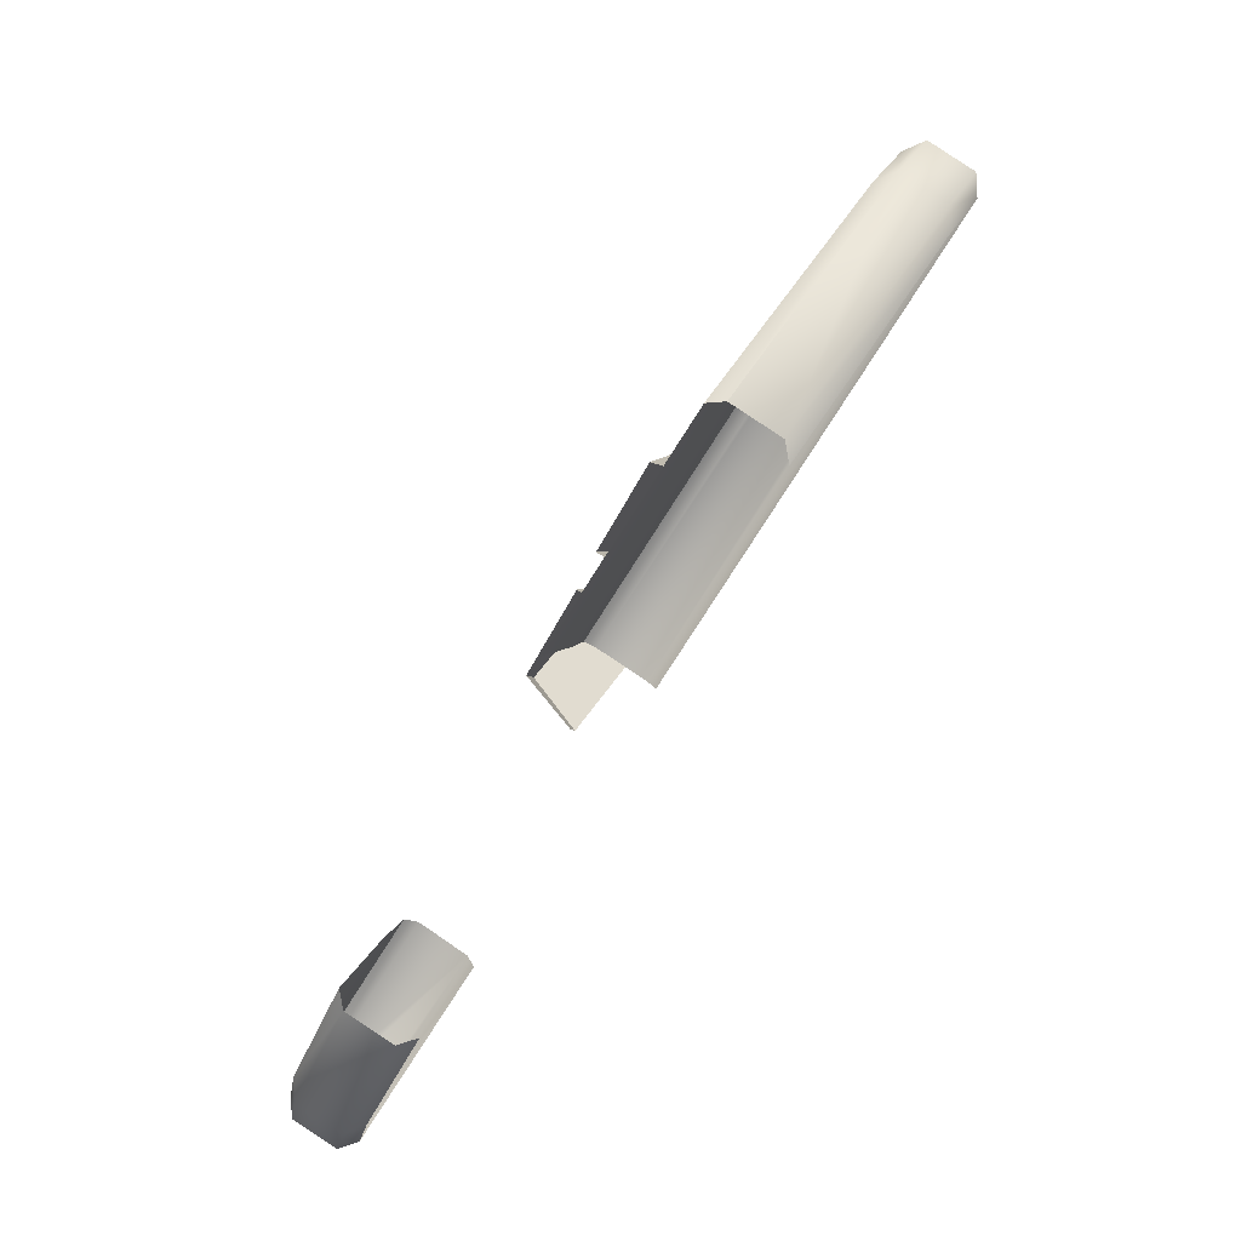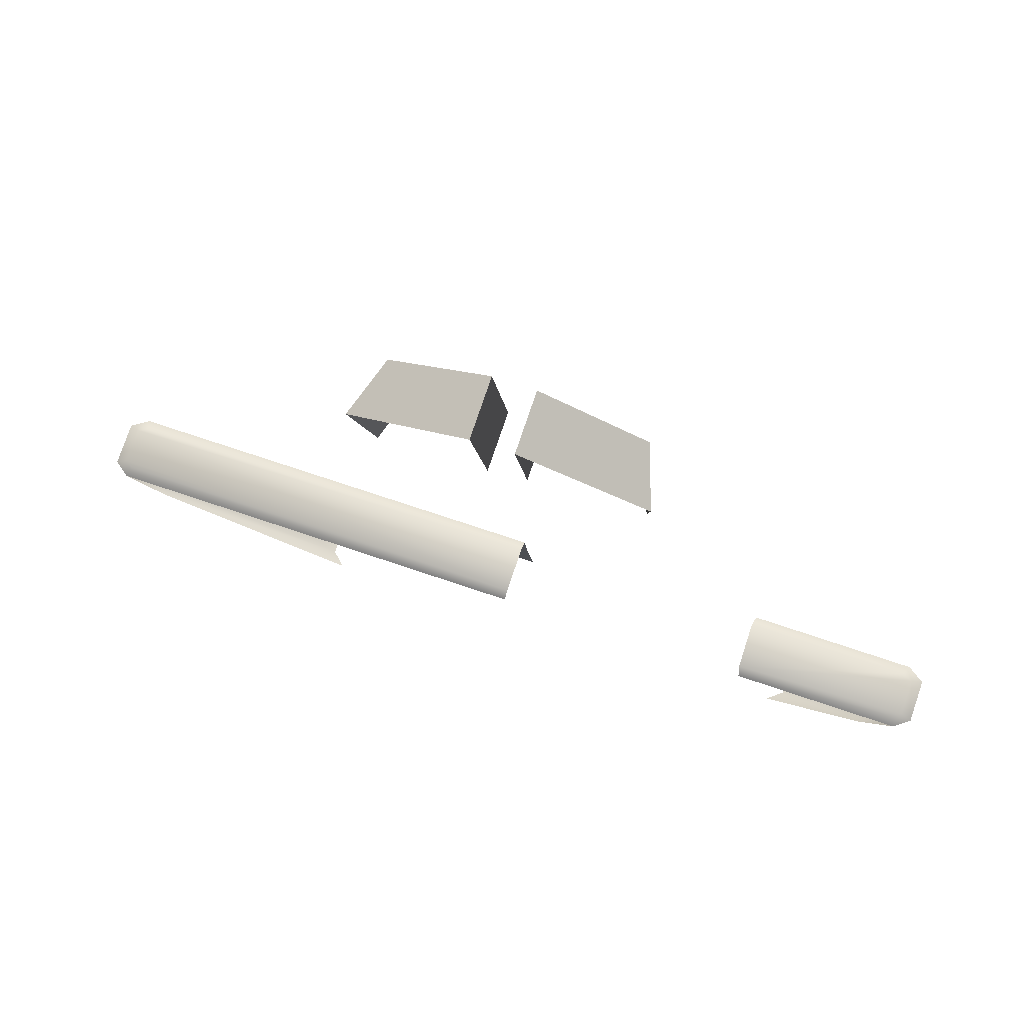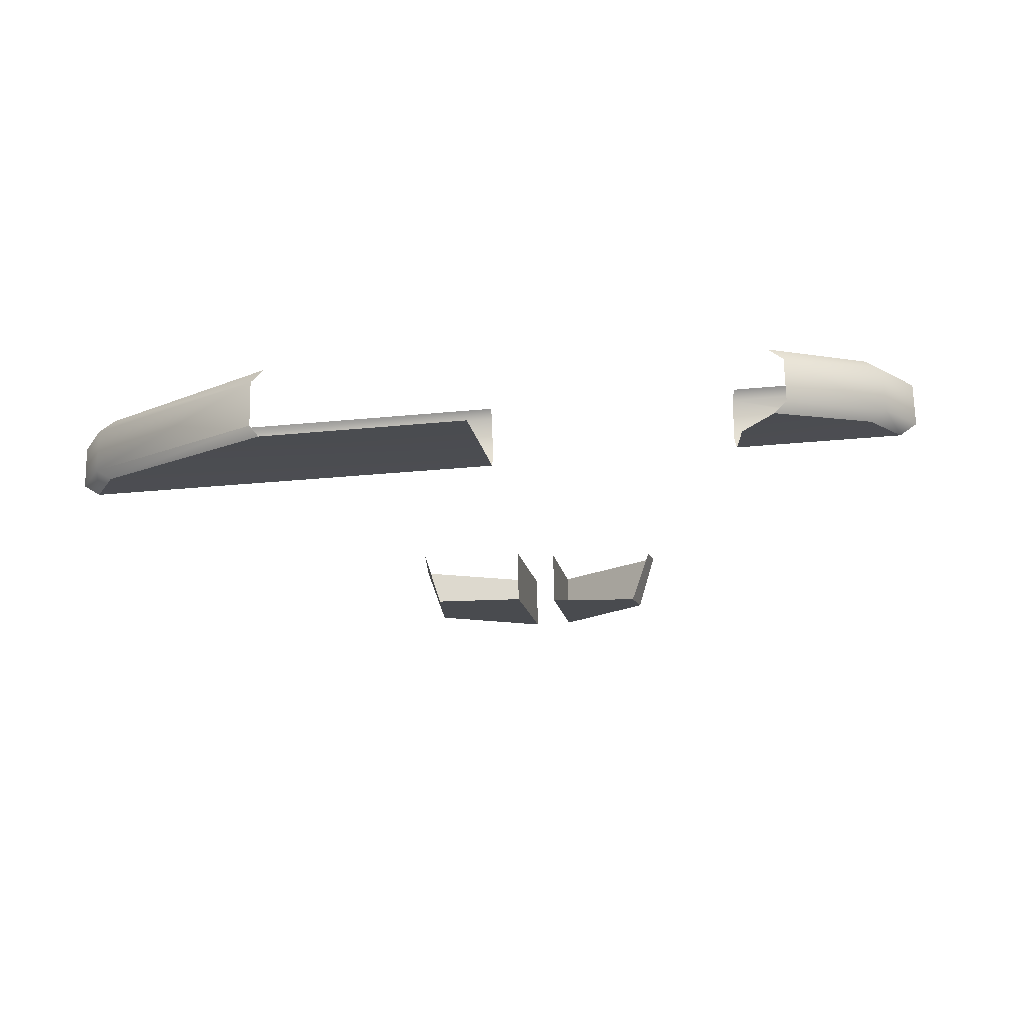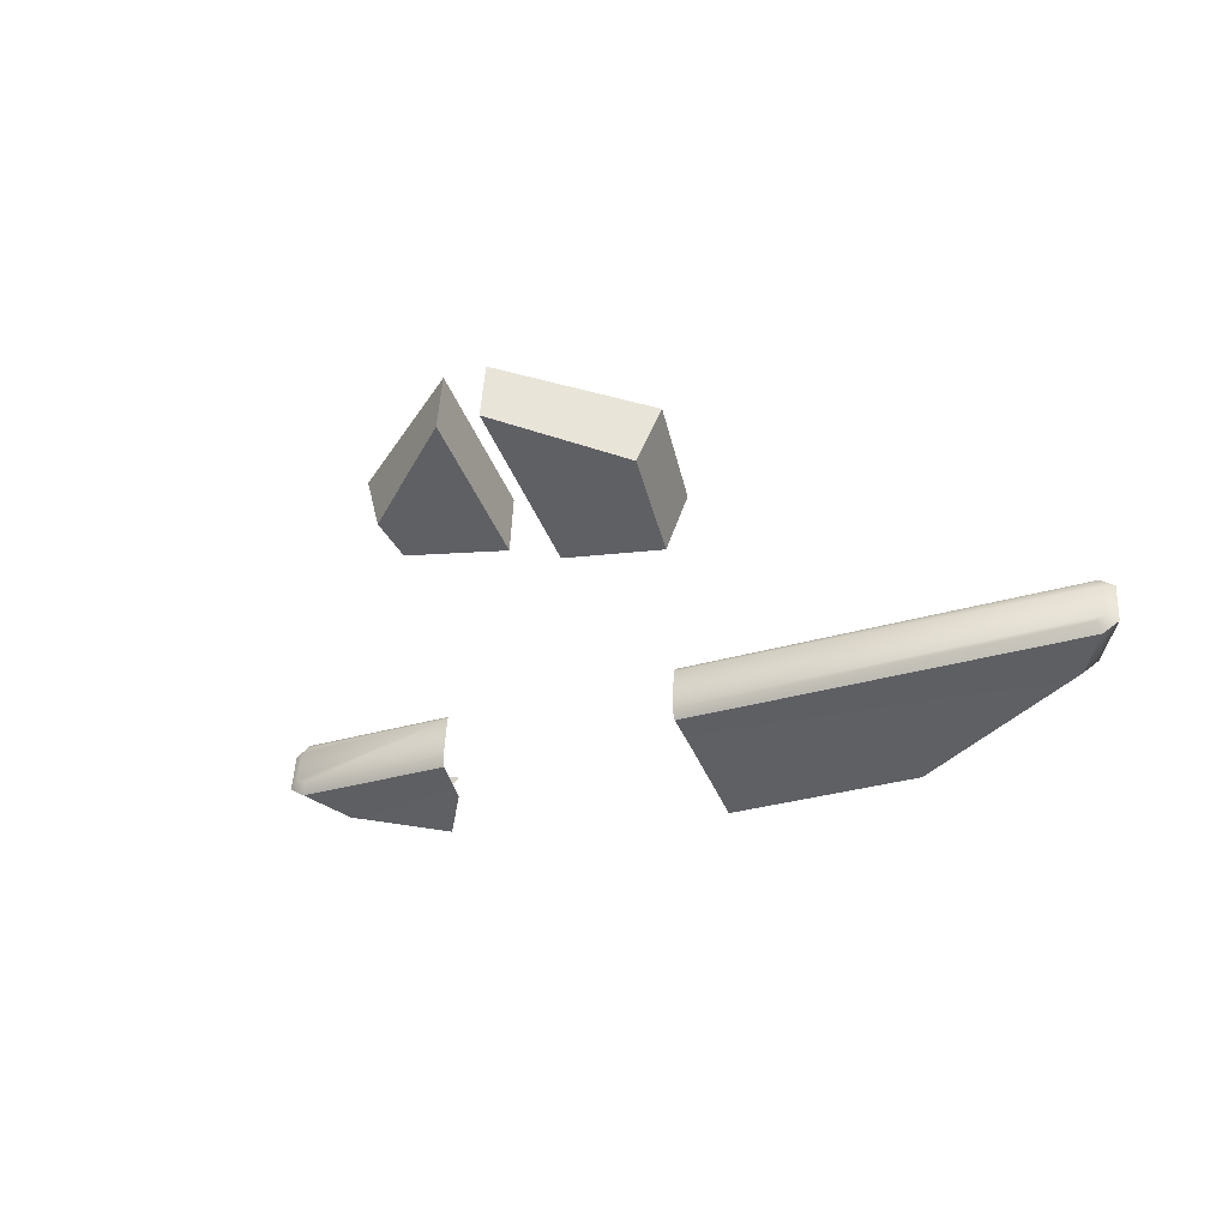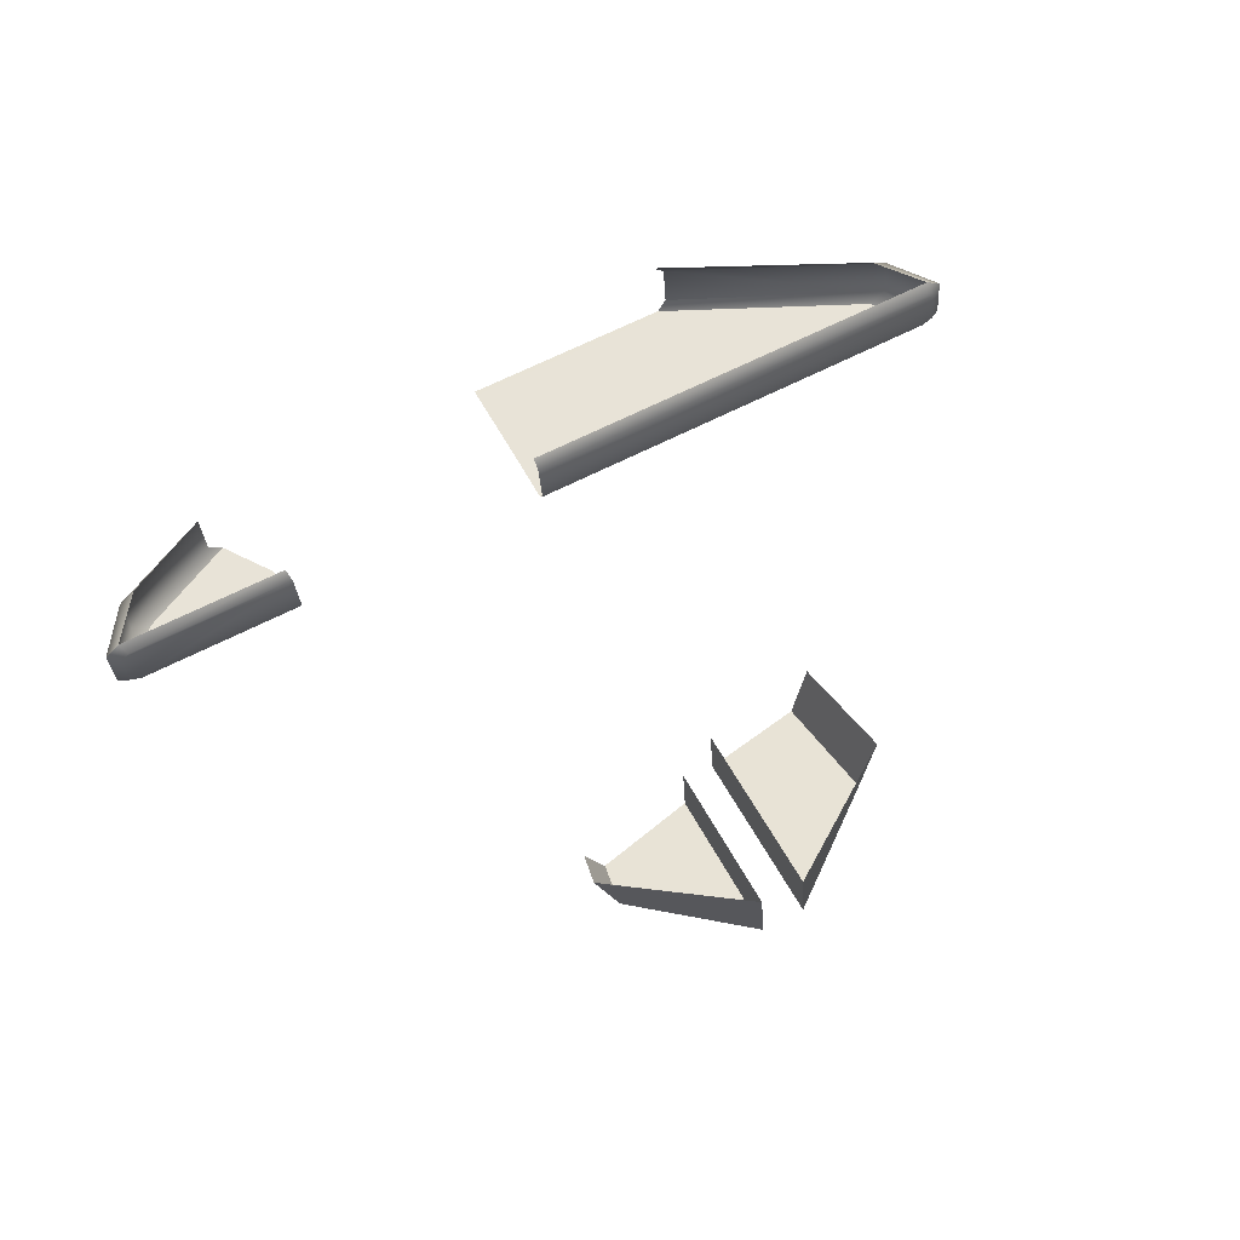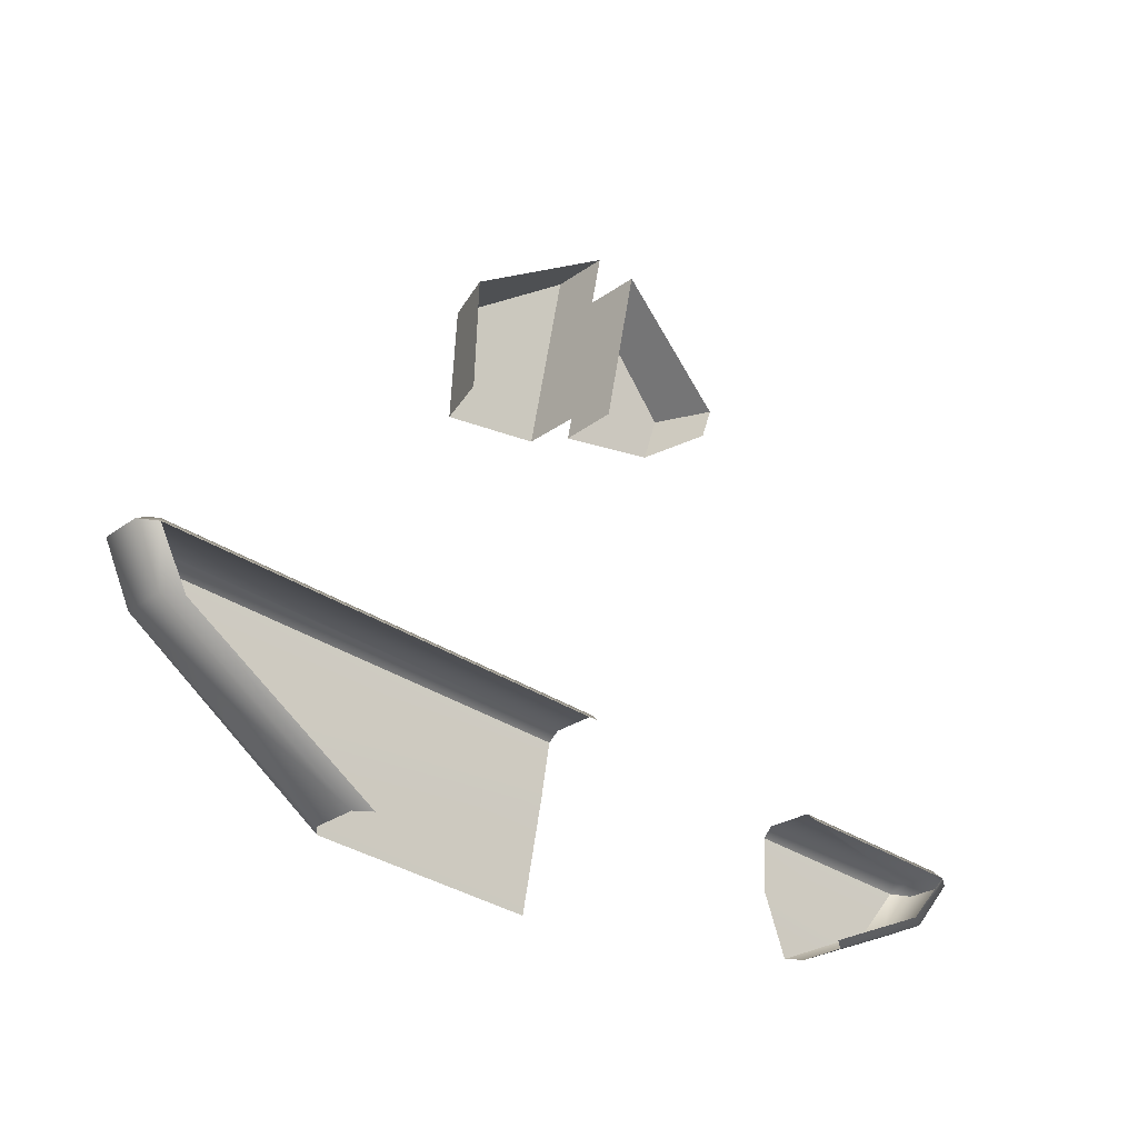
<metadata>
{"format":"obj","ext":"obj","renderer":"f3d","projection":"perspective","resolution":1024,"background":"white","views":[{"elev":-79.9,"azim":-122.6,"up":"+Y"},{"elev":69.3,"azim":19.0,"up":"+Y"},{"elev":-27.6,"azim":8.7,"up":"+Z"},{"elev":-31.6,"azim":-157.1,"up":"+Z"},{"elev":66.2,"azim":153.0,"up":"+Z"},{"elev":-35.6,"azim":-40.5,"up":"+Y"}]}
</metadata>
<code>
g boss_13
v -1.082 -0.4082 -0.03699
v -1.057 -0.4068 -0.04921
v 0.03899 -0.4068 -0.04921
v 0.03899 -0.4233 0.06764
v -1.082 -0.4215 0.05296
v -1.06 -0.4233 0.06764
v 0.03899 -0.4464 0.08721
v -1.072 -0.4464 0.08721
v -0.5228 -0.819 -0.1311
v -0.5229 -0.8189 -0.1312
v -1.03 -0.5528 -0.07519
v -0.5228 -0.8346 -0.01136
v -1.03 -0.5673 0.03807
v -1.112 -0.427 -0.04976
v -1.112 -0.4425 0.05843
v -1.072 -0.4464 0.08721
v -0.9871 -0.5708 0.06591
v -0.4882 -0.8383 0.02074
v -0.5229 -0.8189 -0.1312
v -0.4983 -0.8154 -0.1633
v -0.9883 -0.5496 -0.1028
v -1.03 -0.5528 -0.07519
v -1.069 -0.4236 -0.07819
v -1.112 -0.427 -0.04976
v 1.141 -0.4215 0.05296
v 1.141 -0.4082 -0.03699
v 1.17 -0.427 -0.04976
v 1.17 -0.4425 0.05843
v 1.119 -0.4233 0.06764
v 1.131 -0.4464 0.08721
v 1.115 -0.4068 -0.04921
v 0.6938 -0.4068 -0.04921
v 0.6996 -0.4236 -0.07819
v 1.127 -0.4236 -0.07819
v 1.141 -0.4082 -0.03699
v 1.17 -0.427 -0.04976
v -1.082 -0.4082 -0.03699
v -1.112 -0.4425 0.05843
v -1.112 -0.427 -0.04976
v -1.082 -0.4215 0.05296
v -1.072 -0.4464 0.08721
v -1.06 -0.4233 0.06764
v -1.112 -0.427 -0.04976
v -1.057 -0.4068 -0.04921
v -1.082 -0.4082 -0.03699
v -1.069 -0.4236 -0.07819
v 0.03898 -0.4236 -0.07819
v 0.03899 -0.4068 -0.04921
v -0.4983 -0.8154 -0.1633
v 0.03899 -0.8154 -0.1633
v 0.03899 -0.5496 -0.1028
v -0.9883 -0.5496 -0.1028
v 0.03898 -0.4236 -0.07819
v -1.069 -0.4236 -0.07819
v 1.127 -0.4236 -0.07819
v 1.089 -0.5528 -0.07519
v 1.17 -0.427 -0.04976
v 1.047 -0.5496 -0.1028
v 0.835 -0.6858 -0.1032
v 0.8019 -0.6825 -0.1331
v 1.046 -0.5708 0.06591
v 0.835 -0.7009 0.01335
v 0.7963 -0.7046 0.04332
v 1.089 -0.5673 0.03807
v 1.131 -0.4464 0.08721
v 1.17 -0.4425 0.05843
v 1.17 -0.427 -0.04976
v 1.089 -0.5528 -0.07519
v 0.835 -0.6858 -0.1032
v -0.01178 0.8157 0.1633
v -0.3354 0.5907 0.1084
v -0.2854 0.6215 -0.03846
v -0.01177 0.8383 0.01511
v -0.2854 0.6215 -0.03846
v -0.2511 0.3626 -0.1025
v -0.01178 0.4057 -0.09113
v -0.01177 0.8383 0.01511
v 0.09201 0.8157 0.1633
v 0.09201 0.8383 0.01511
v 0.3463 0.6215 -0.03846
v 0.3963 0.5907 0.1084
v 0.3463 0.6215 -0.03846
v 0.09201 0.8383 0.01511
v 0.09202 0.4615 -0.07743
v 0.3325 0.5174 -0.06418
v -0.2958 0.3372 0.04565
v -0.2511 0.3626 -0.1025
v -0.2854 0.6215 -0.03846
v -0.3354 0.5907 0.1084
v -0.01177 0.8383 0.01511
v -0.01178 0.4057 -0.09113
v -0.01178 0.385 0.05785
v -0.01178 0.8157 0.1633
v 0.3463 0.6215 -0.03846
v 0.3325 0.5174 -0.06418
v 0.3853 0.5201 0.09091
v 0.3963 0.5907 0.1084
v 0.09202 0.4448 0.0725
v 0.09202 0.4615 -0.07743
v 0.09201 0.8383 0.01511
v 0.09201 0.8157 0.1633
v 0.7169 -0.5496 -0.1028
v 0.8019 -0.6825 -0.1331
v 1.047 -0.5496 -0.1028
v 0.6996 -0.4236 -0.07819
v 1.127 -0.4236 -0.07819
v 0.6955 -0.4233 0.06764
v 0.6938 -0.4068 -0.04921
v 1.115 -0.4068 -0.04921
v 1.141 -0.4082 -0.03699
v 1.141 -0.4215 0.05296
v 1.119 -0.4233 0.06764
v 0.7016 -0.4464 0.08721
v 1.131 -0.4464 0.08721
g boss_13_0
f 3 2 1
f 1 4 3
f 1 5 4
f 5 6 4
f 7 4 6
f 8 7 6
f 11 10 9
f 9 12 11
f 12 13 11
f 14 11 13
f 15 14 13
f 15 13 16
f 13 17 16
f 17 13 12
f 18 17 12
f 21 20 19
f 22 21 19
f 23 21 22
f 24 23 22
f 27 26 25
f 28 27 25
f 25 29 28
f 29 30 28
f 33 32 31
f 34 33 31
f 31 35 34
f 35 36 34
f 39 38 37
f 38 40 37
f 40 38 41
f 42 40 41
f 45 44 43
f 44 46 43
f 46 44 47
f 44 48 47
f 51 50 49
f 52 51 49
f 53 51 52
f 54 53 52
f 57 56 55
f 56 58 55
f 56 59 58
f 59 60 58
f 63 62 61
f 62 64 61
f 61 64 65
f 64 66 65
f 66 64 67
f 64 68 67
f 64 62 68
f 62 69 68
f 72 71 70
f 73 72 70
f 76 75 74
f 77 76 74
f 80 79 78
f 81 80 78
f 84 83 82
f 85 84 82
f 88 87 86
f 89 88 86
f 92 91 90
f 93 92 90
f 96 95 94
f 97 96 94
f 100 99 98
f 101 100 98
f 104 103 102
f 104 102 105
f 106 104 105
f 109 108 107
f 107 110 109
f 107 111 110
f 107 112 111
f 112 107 113
f 114 112 113

</code>
